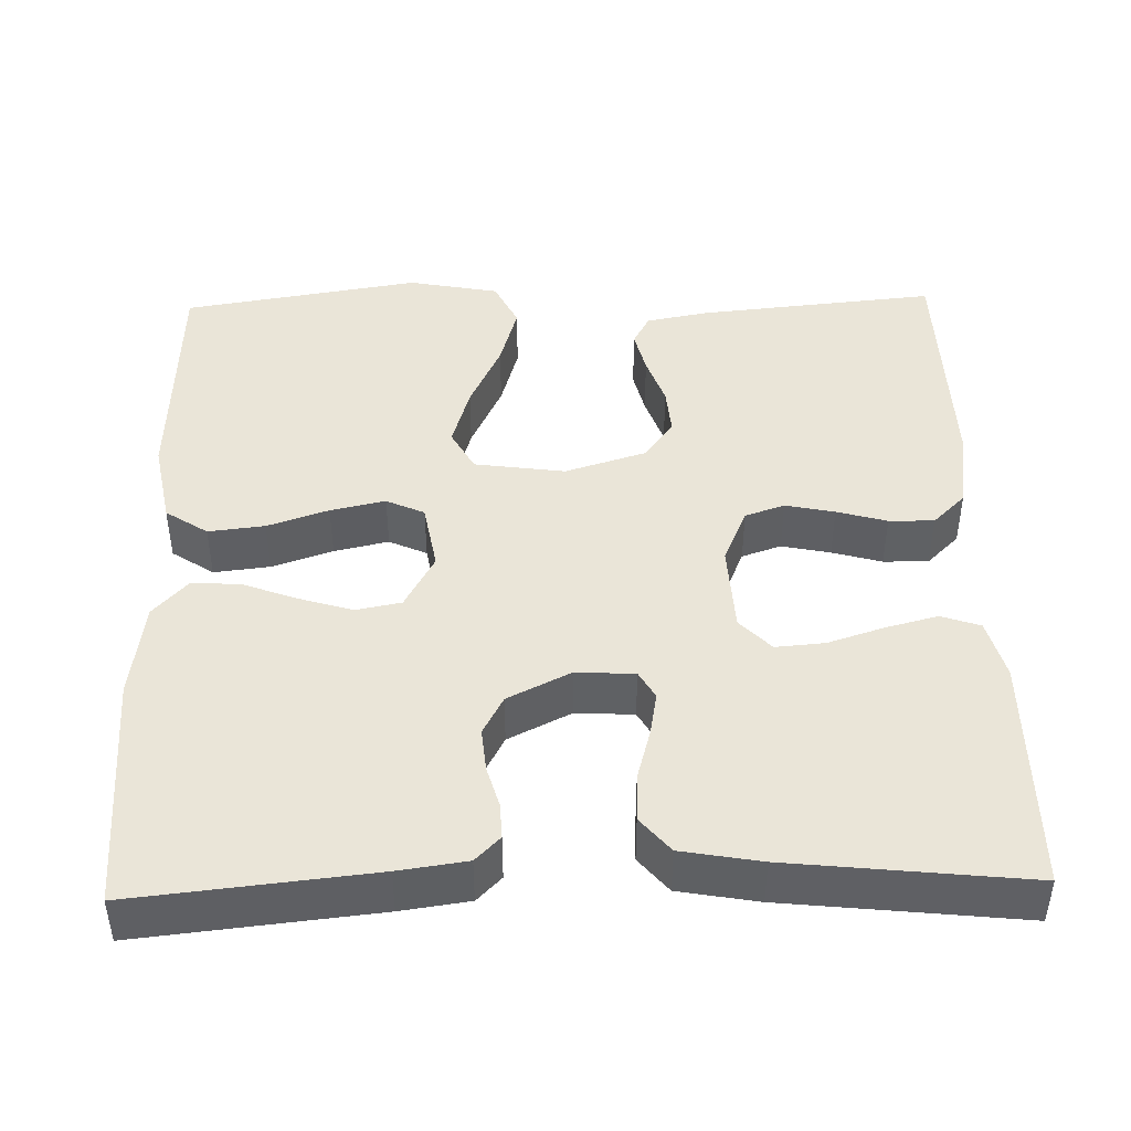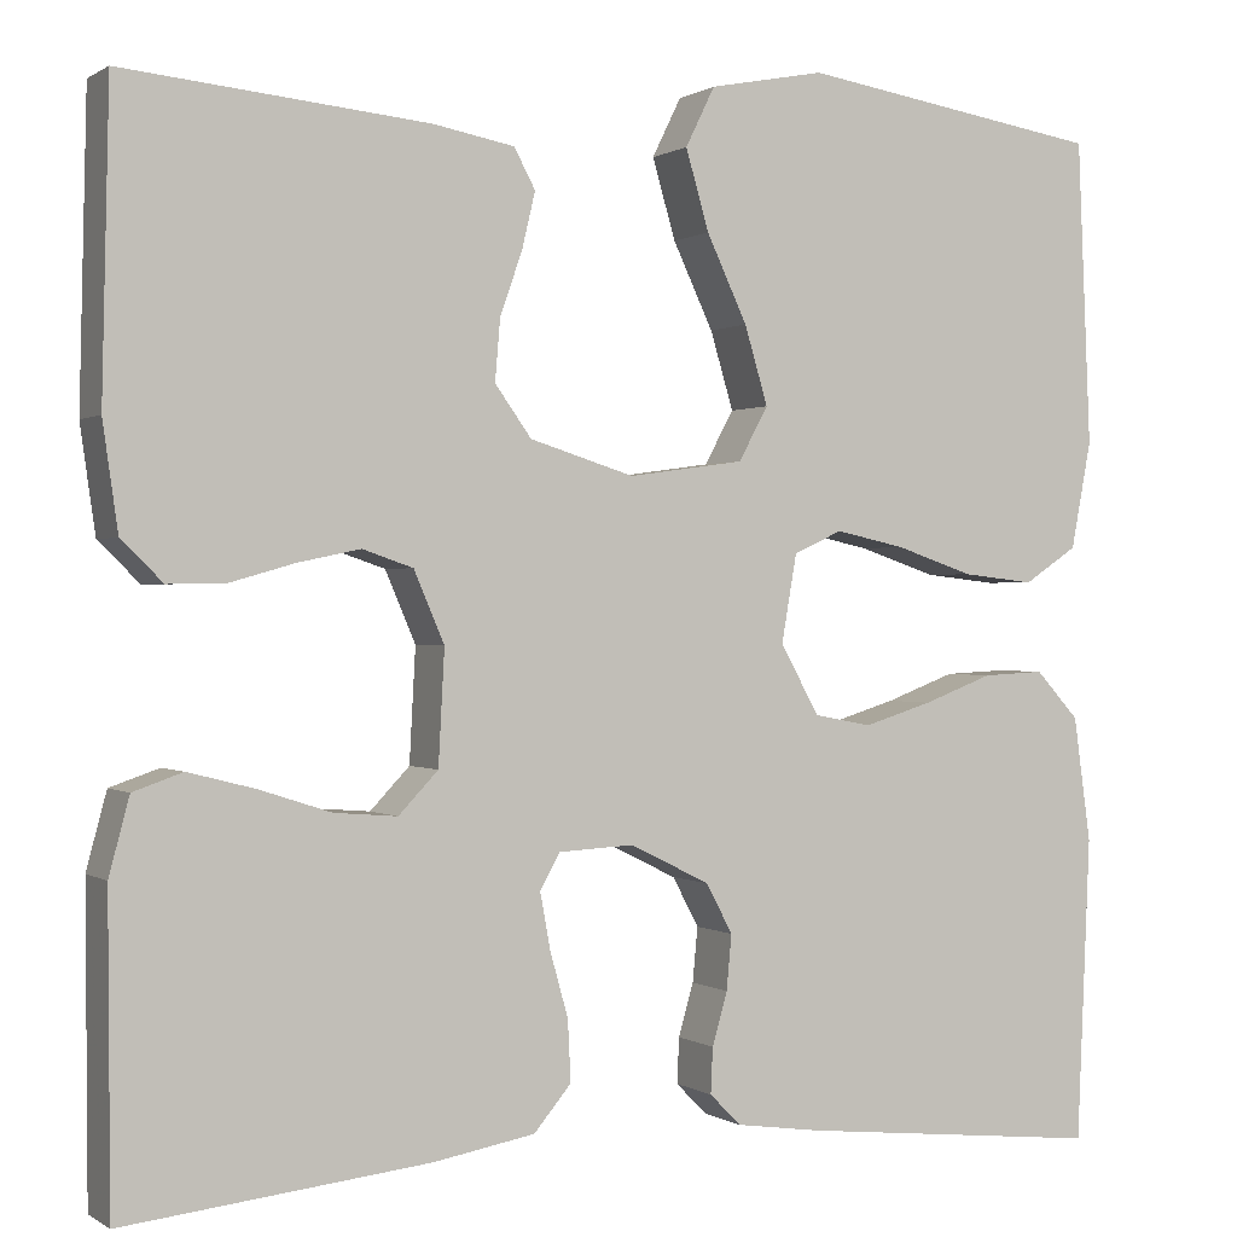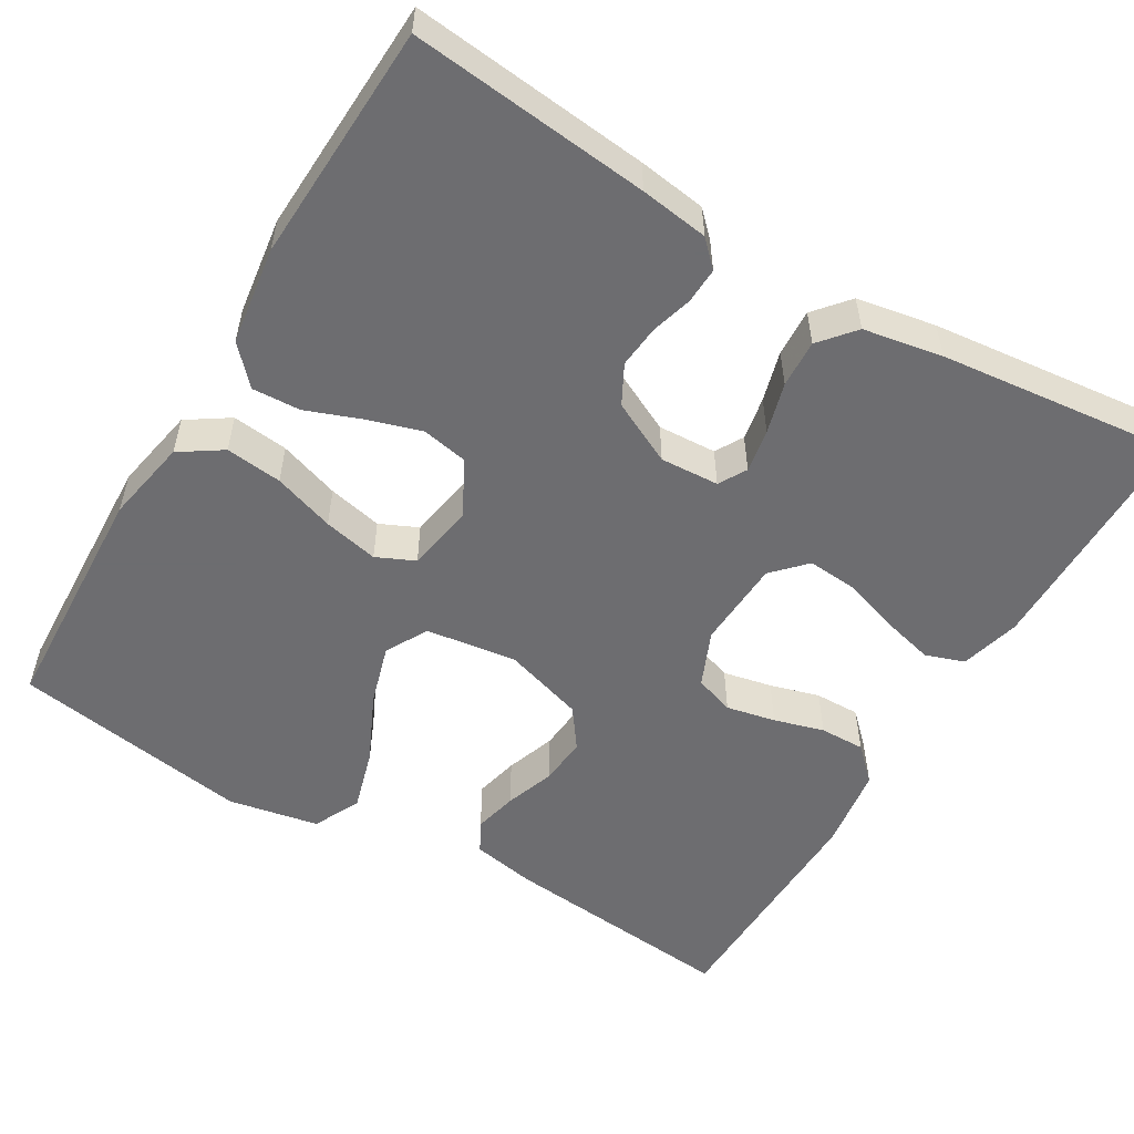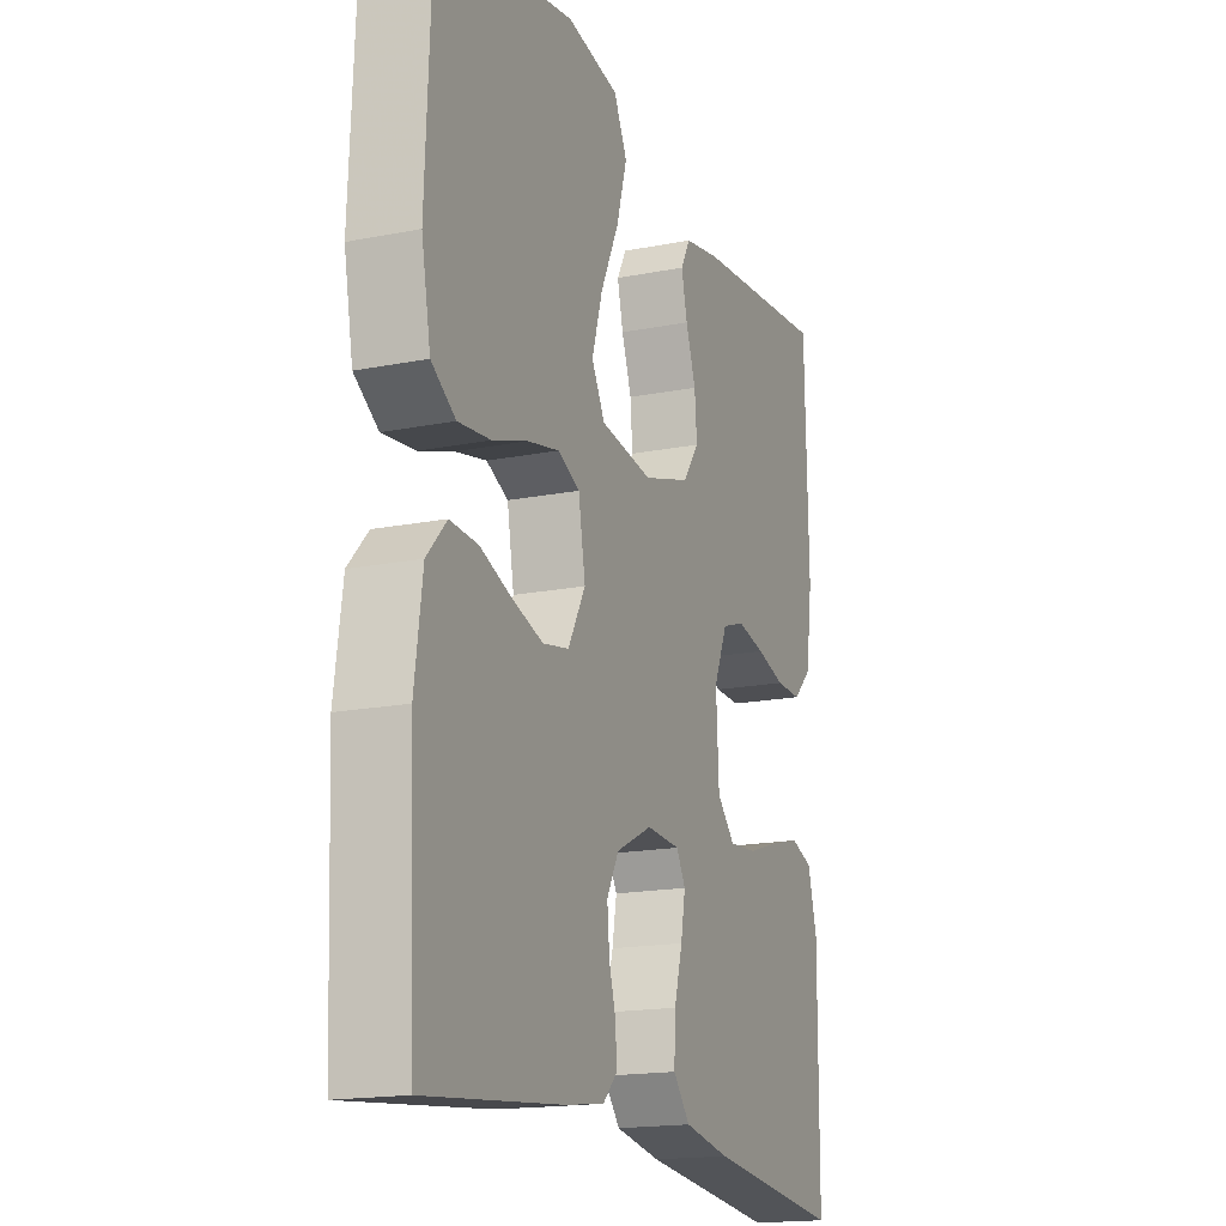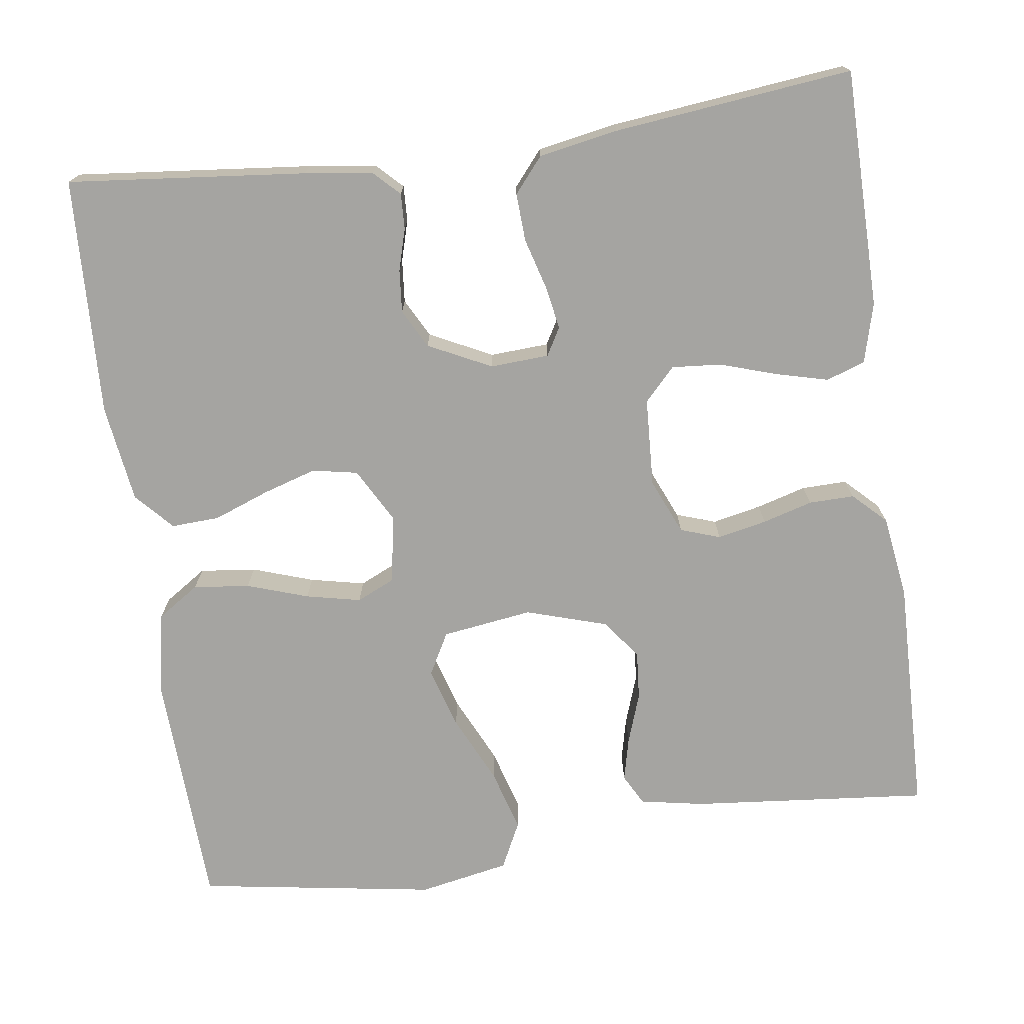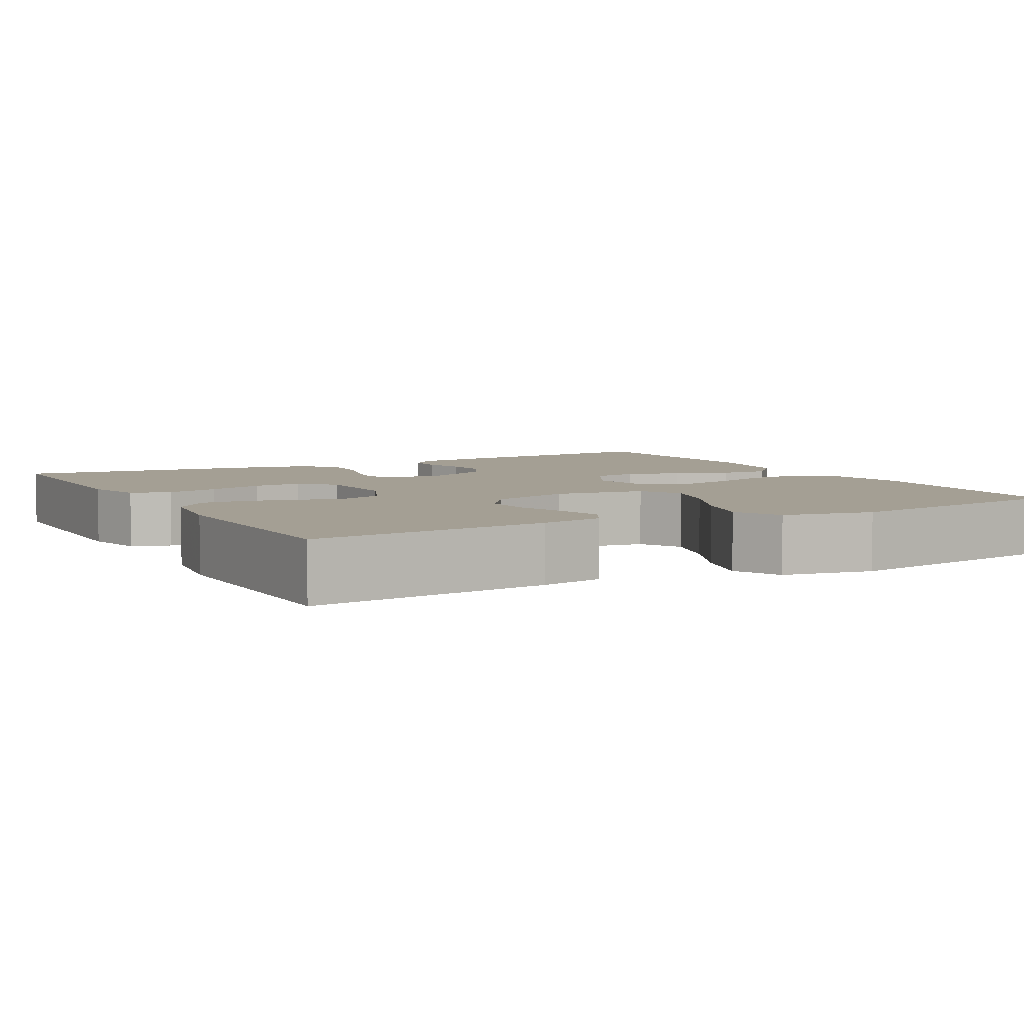
<metadata>
{"format":"obj","ext":"obj","renderer":"f3d","projection":"perspective","resolution":1024,"background":"white","views":[{"elev":44.5,"azim":178.5,"up":"+Y"},{"elev":0.3,"azim":-25.9,"up":"+Z"},{"elev":-54.1,"azim":149.3,"up":"+Y"},{"elev":-17.2,"azim":111.6,"up":"+Z"},{"elev":-73.2,"azim":-172.0,"up":"+Y"},{"elev":5.5,"azim":-28.7,"up":"+Y"}]}
</metadata>
<code>
v -0.5 0.07 0.5
v -0.2 0.07 0.471
v -0.12 0.07 0.456
v -0.099 0.07 0.417
v -0.112 0.07 0.362
v -0.134 0.07 0.299
v -0.139 0.07 0.239
v -0.103 0.07 0.189
v 0 0.07 0.157
v 0.114 0.07 0.173
v 0.143 0.07 0.226
v 0.12 0.07 0.303
v 0.08 0.07 0.388
v 0.057 0.07 0.467
v 0.086 0.07 0.526
v 0.2 0.07 0.548
v 0.5 0.07 0.5
v 0.513 0.07 0.2
v 0.493 0.07 0.094
v 0.44 0.07 0.059
v 0.369 0.07 0.067
v 0.292 0.07 0.093
v 0.223 0.07 0.108
v 0.175 0.07 0.086
v 0.16 0.07 0
v 0.198 0.07 -0.069
v 0.255 0.07 -0.08
v 0.323 0.07 -0.059
v 0.392 0.07 -0.033
v 0.453 0.07 -0.03
v 0.496 0.07 -0.077
v 0.513 0.07 -0.2
v 0.5 0.07 -0.5
v 0.2 0.07 -0.469
v 0.114 0.07 -0.457
v 0.083 0.07 -0.426
v 0.085 0.07 -0.381
v 0.1 0.07 -0.329
v 0.105 0.07 -0.275
v 0.079 0.07 -0.226
v 0 0.07 -0.187
v -0.074 0.07 -0.191
v -0.094 0.07 -0.226
v -0.084 0.07 -0.281
v -0.066 0.07 -0.345
v -0.063 0.07 -0.405
v -0.1 0.07 -0.449
v -0.2 0.07 -0.467
v -0.5 0.07 -0.5
v -0.502 0.07 -0.2
v -0.482 0.07 -0.125
v -0.433 0.07 -0.108
v -0.367 0.07 -0.125
v -0.296 0.07 -0.148
v -0.234 0.07 -0.153
v -0.195 0.07 -0.112
v -0.189 0.07 0
v -0.219 0.07 0.07
v -0.269 0.07 0.087
v -0.331 0.07 0.074
v -0.394 0.07 0.056
v -0.451 0.07 0.055
v -0.492 0.07 0.095
v -0.507 0.07 0.2
v -0.5 0 0.5
v -0.2 0 0.471
v -0.12 0 0.456
v -0.099 0 0.417
v -0.112 0 0.362
v -0.134 0 0.299
v -0.139 0 0.239
v -0.103 0 0.189
v 0 0 0.157
v 0.114 0 0.173
v 0.143 0 0.226
v 0.12 0 0.303
v 0.08 0 0.388
v 0.057 0 0.467
v 0.086 0 0.526
v 0.2 0 0.548
v 0.5 0 0.5
v 0.513 0 0.2
v 0.493 0 0.094
v 0.44 0 0.059
v 0.369 0 0.067
v 0.292 0 0.093
v 0.223 0 0.108
v 0.175 0 0.086
v 0.16 0 0
v 0.198 0 -0.069
v 0.255 0 -0.08
v 0.323 0 -0.059
v 0.392 0 -0.033
v 0.453 0 -0.03
v 0.496 0 -0.077
v 0.513 0 -0.2
v 0.5 0 -0.5
v 0.2 0 -0.469
v 0.114 0 -0.457
v 0.083 0 -0.426
v 0.085 0 -0.381
v 0.1 0 -0.329
v 0.105 0 -0.275
v 0.079 0 -0.226
v 0 0 -0.187
v -0.074 0 -0.191
v -0.094 0 -0.226
v -0.084 0 -0.281
v -0.066 0 -0.345
v -0.063 0 -0.405
v -0.1 0 -0.449
v -0.2 0 -0.467
v -0.5 0 -0.5
v -0.502 0 -0.2
v -0.482 0 -0.125
v -0.433 0 -0.108
v -0.367 0 -0.125
v -0.296 0 -0.148
v -0.234 0 -0.153
v -0.195 0 -0.112
v -0.189 0 0
v -0.219 0 0.07
v -0.269 0 0.087
v -0.331 0 0.074
v -0.394 0 0.056
v -0.451 0 0.055
v -0.492 0 0.095
v -0.507 0 0.2
f 4 5 6
f 3 4 6
f 2 3 6
f 1 2 6
f 64 1 6
f 63 64 6
f 62 63 6
f 61 62 6
f 60 61 6
f 59 60 6 7
f 58 59 7 8
f 57 58 8 9
f 56 57 9 10
f 55 56 10
f 52 53 54
f 51 52 54
f 50 51 54
f 49 50 54
f 48 49 54
f 47 48 54
f 46 47 54
f 45 46 54
f 44 45 54
f 43 44 54 55
f 42 43 55 10
f 36 37 38
f 35 36 38
f 34 35 38
f 33 34 38
f 32 33 38
f 31 32 38
f 30 31 38
f 29 30 38
f 28 29 38
f 27 28 38 39
f 26 27 39 40
f 20 21 22
f 19 20 22
f 18 19 22
f 17 18 22
f 16 17 22
f 15 16 22
f 14 15 22
f 13 14 22
f 12 13 22
f 11 12 22 23
f 41 42 10 11
f 25 26 40 41
f 24 25 41 11
f 11 23 24
f 70 69 68
f 70 68 67
f 70 67 66
f 70 66 65
f 70 65 128
f 70 128 127
f 70 127 126
f 70 126 125
f 70 125 124
f 71 70 124 123
f 72 71 123 122
f 73 72 122 121
f 74 73 121 120
f 74 120 119
f 118 117 116
f 118 116 115
f 118 115 114
f 118 114 113
f 118 113 112
f 118 112 111
f 118 111 110
f 118 110 109
f 118 109 108
f 119 118 108 107
f 74 119 107 106
f 102 101 100
f 102 100 99
f 102 99 98
f 102 98 97
f 102 97 96
f 102 96 95
f 102 95 94
f 102 94 93
f 102 93 92
f 103 102 92 91
f 104 103 91 90
f 86 85 84
f 86 84 83
f 86 83 82
f 86 82 81
f 86 81 80
f 86 80 79
f 86 79 78
f 86 78 77
f 86 77 76
f 87 86 76 75
f 75 74 106 105
f 105 104 90 89
f 75 105 89 88
f 88 87 75
f 1 65 66 2
f 2 66 67 3
f 3 67 68 4
f 4 68 69 5
f 5 69 70 6
f 6 70 71 7
f 7 71 72 8
f 8 72 73 9
f 9 73 74 10
f 10 74 75 11
f 11 75 76 12
f 12 76 77 13
f 13 77 78 14
f 14 78 79 15
f 15 79 80 16
f 16 80 81 17
f 17 81 82 18
f 18 82 83 19
f 19 83 84 20
f 20 84 85 21
f 21 85 86 22
f 22 86 87 23
f 23 87 88 24
f 24 88 89 25
f 25 89 90 26
f 26 90 91 27
f 27 91 92 28
f 28 92 93 29
f 29 93 94 30
f 30 94 95 31
f 31 95 96 32
f 32 96 97 33
f 33 97 98 34
f 34 98 99 35
f 35 99 100 36
f 36 100 101 37
f 37 101 102 38
f 38 102 103 39
f 39 103 104 40
f 40 104 105 41
f 41 105 106 42
f 42 106 107 43
f 43 107 108 44
f 44 108 109 45
f 45 109 110 46
f 46 110 111 47
f 47 111 112 48
f 48 112 113 49
f 49 113 114 50
f 50 114 115 51
f 51 115 116 52
f 52 116 117 53
f 53 117 118 54
f 54 118 119 55
f 55 119 120 56
f 56 120 121 57
f 57 121 122 58
f 58 122 123 59
f 59 123 124 60
f 60 124 125 61
f 61 125 126 62
f 62 126 127 63
f 63 127 128 64
f 64 128 65 1

</code>
